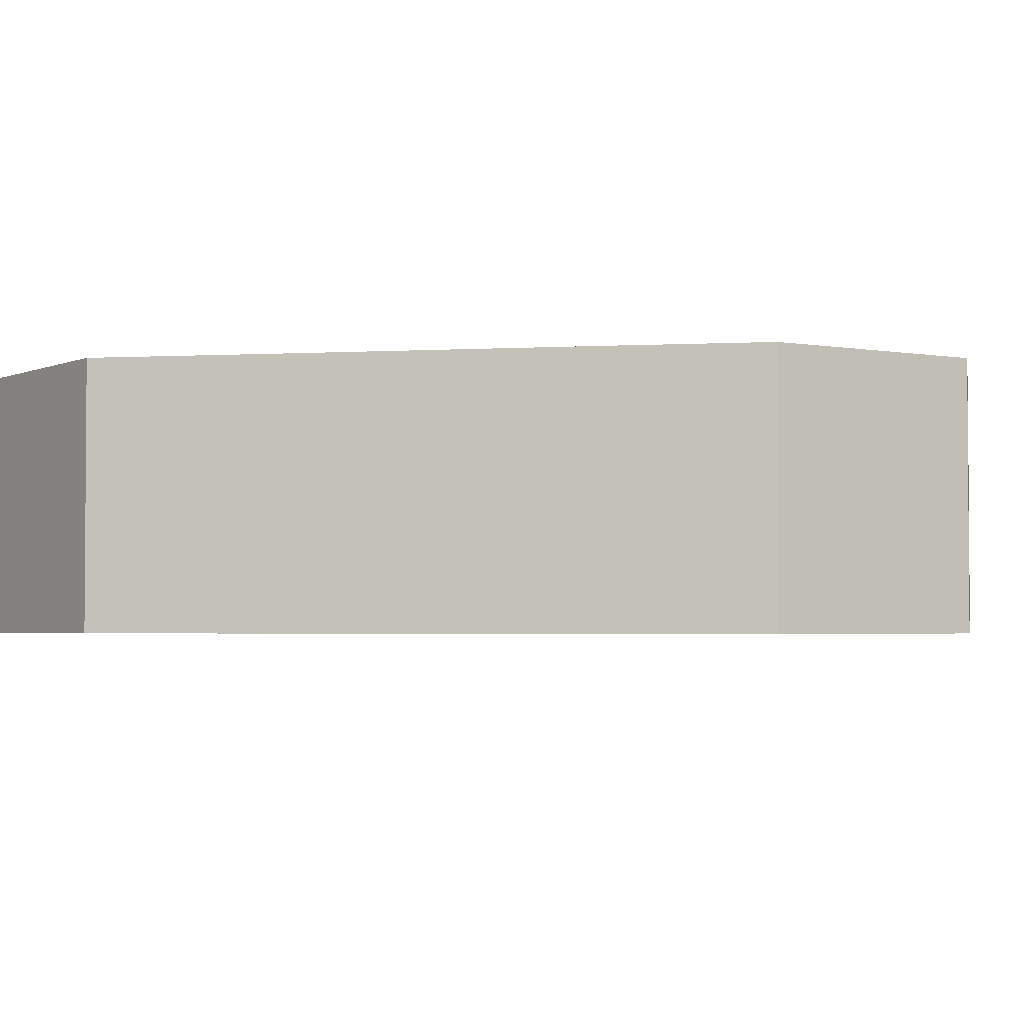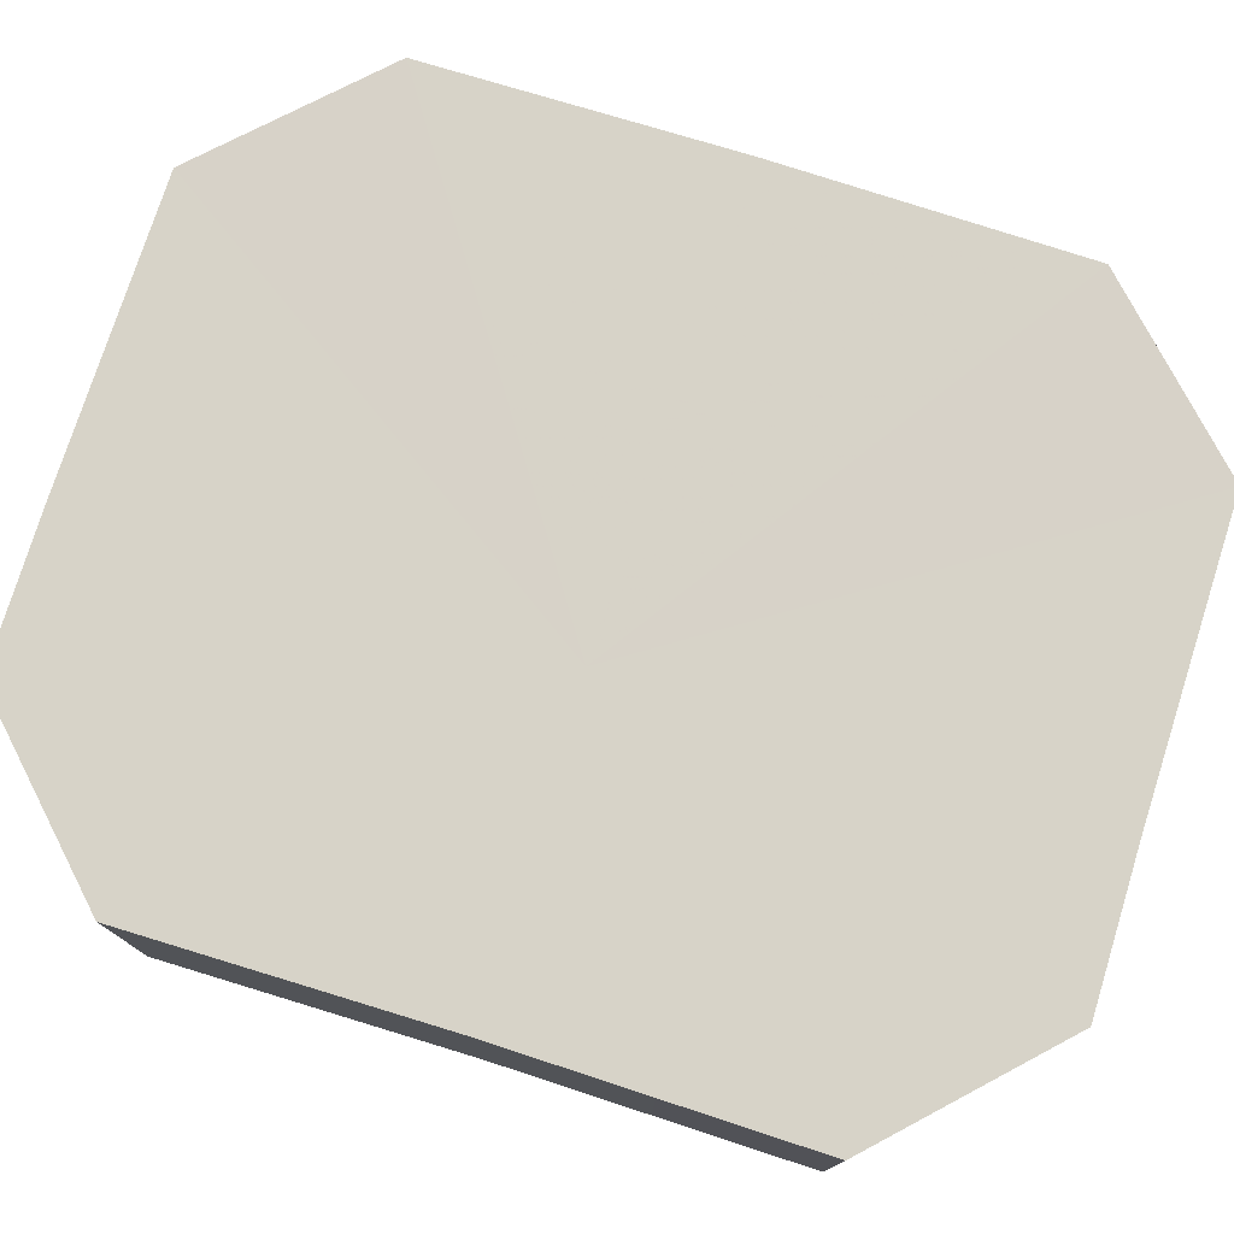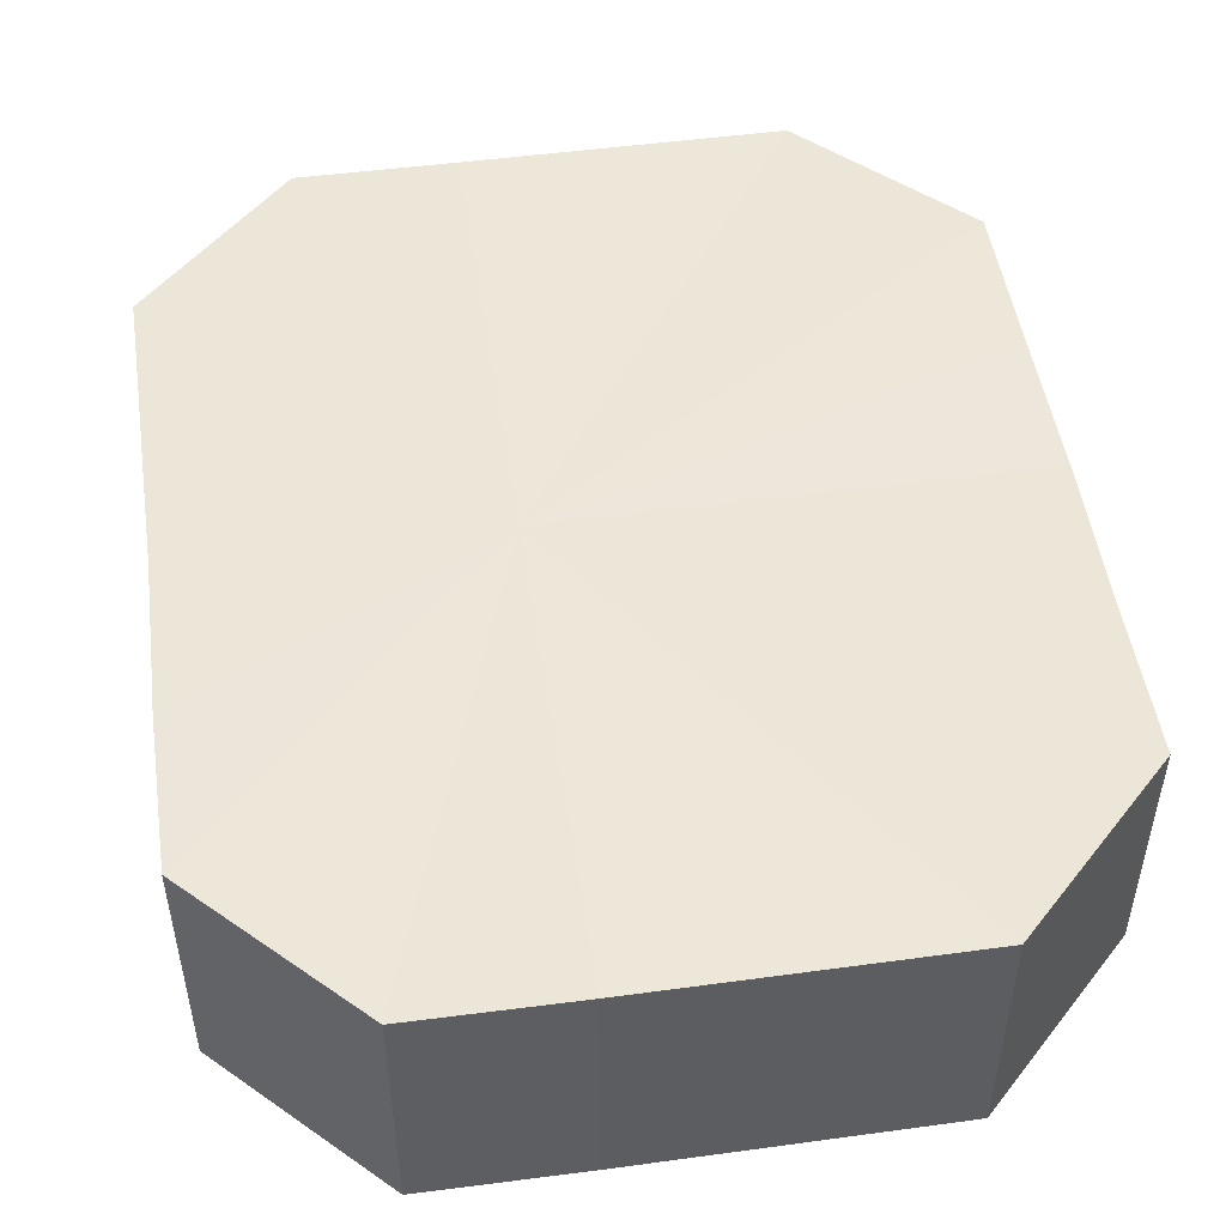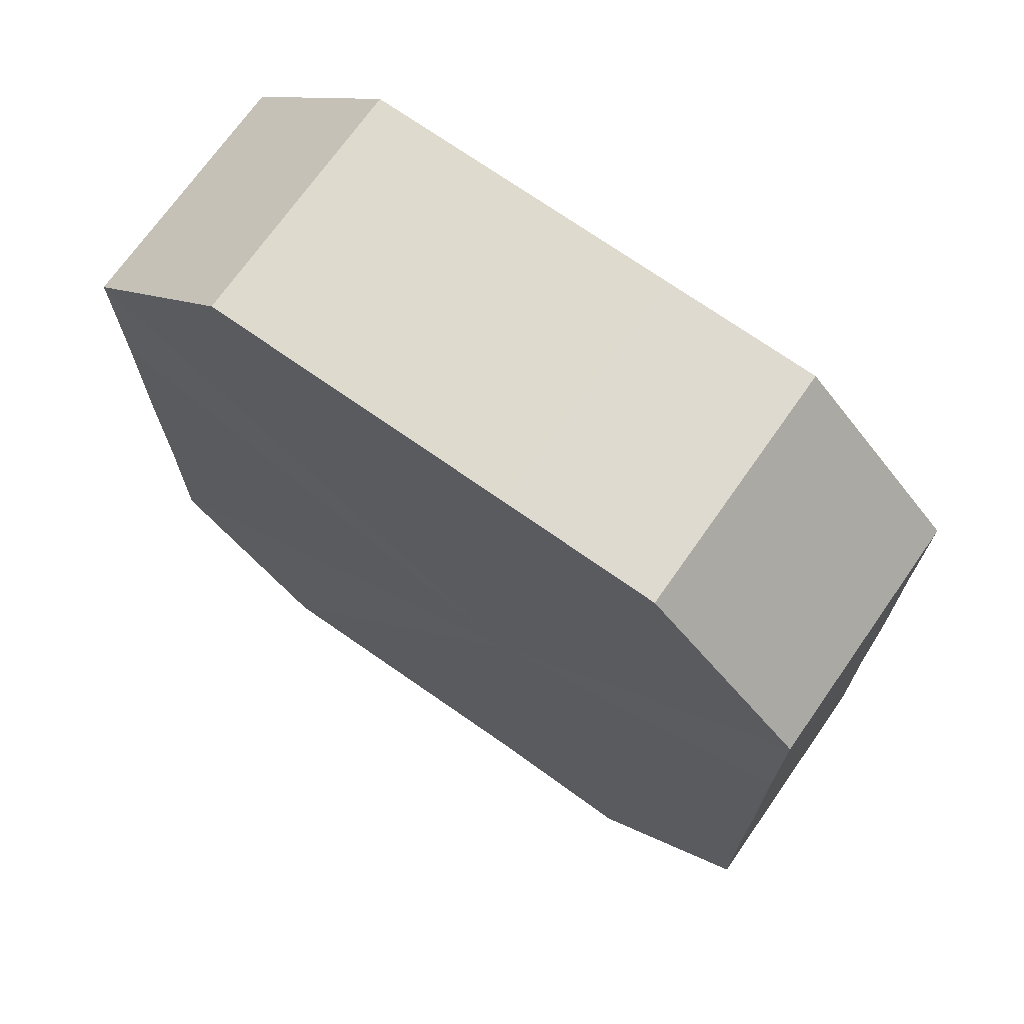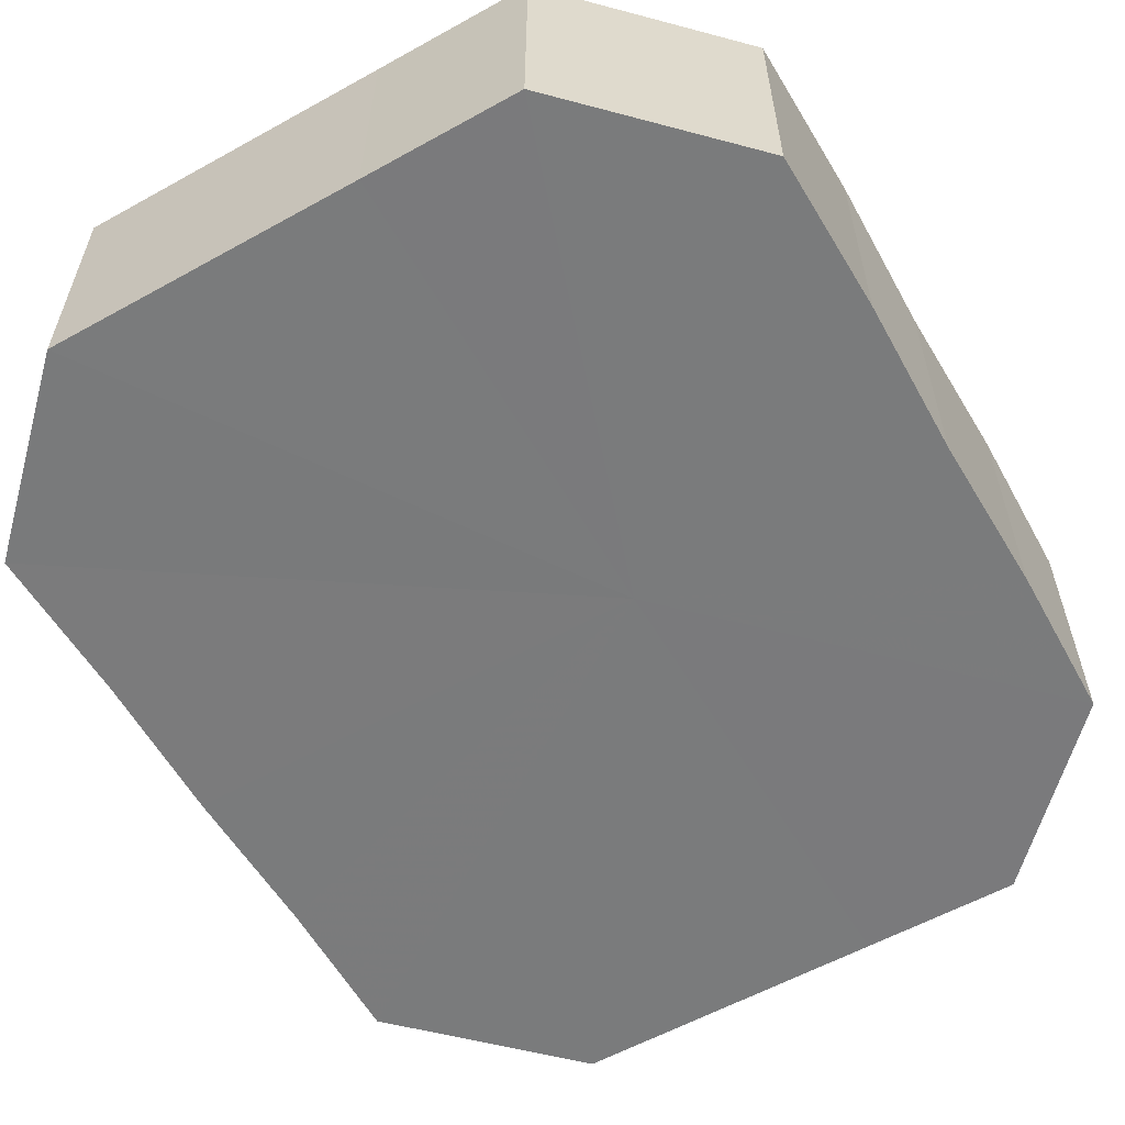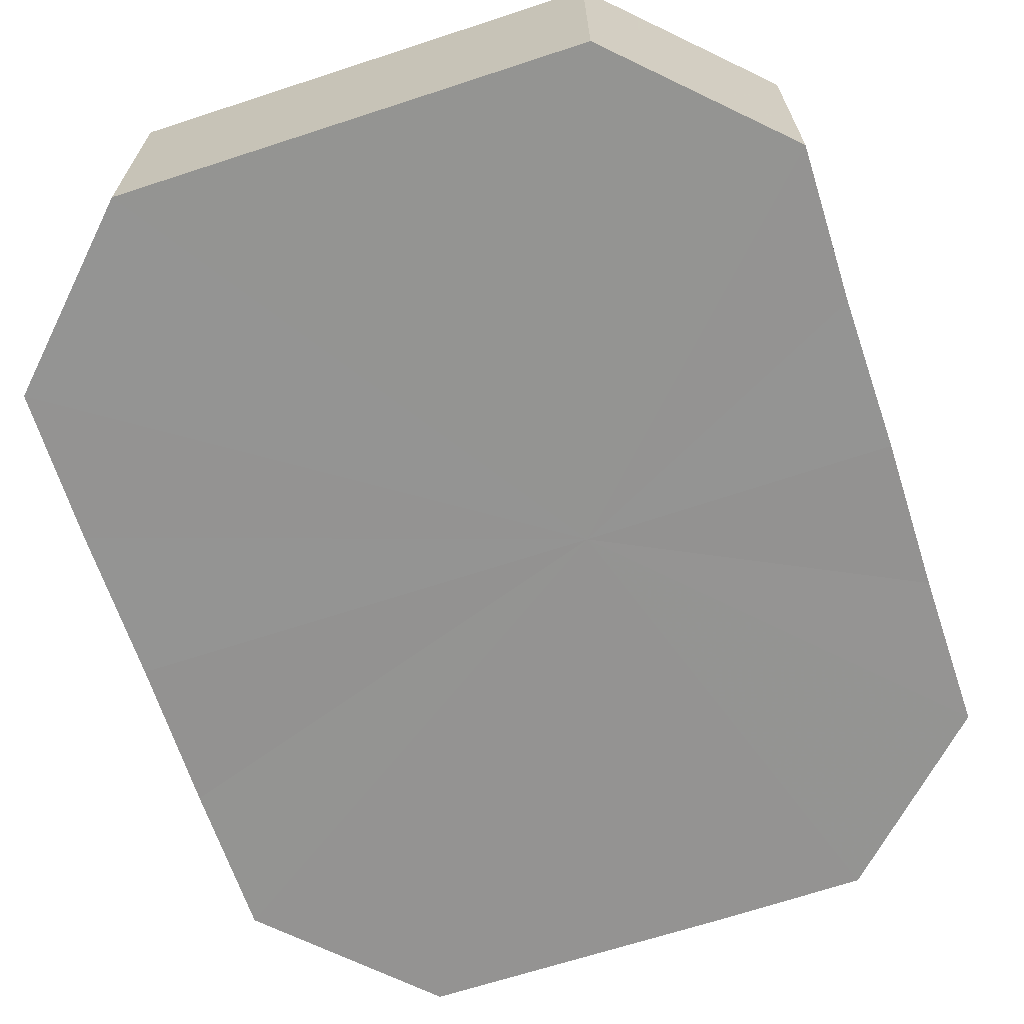
<metadata>
{"format":"obj","ext":"obj","renderer":"f3d","projection":"perspective","resolution":1024,"background":"white","views":[{"elev":-2.7,"azim":101.2,"up":"+Z"},{"elev":77.1,"azim":-72.5,"up":"+Z"},{"elev":49.4,"azim":-8.3,"up":"+Z"},{"elev":71.3,"azim":-144.8,"up":"+Y"},{"elev":-58.3,"azim":-150.2,"up":"+Z"},{"elev":-66.9,"azim":-161.7,"up":"+Z"}]}
</metadata>
<code>
o 3964
v 2202 1858 7.2
v 2202 1858 7.2
v 2202 1858 7.184
v 2202 1858 7.2
v 2202 1858 7.184
v 2202 1858 7.2
v 2202 1858 7.184
v 2202 1858 7.2
v 2202 1858 7.184
v 2202 1858 7.2
v 2202 1858 7.184
v 2202 1858 7.2
v 2202 1858 7.184
v 2202 1858 7.2
v 2202 1858 7.184
v 2202 1858 7.2
v 2202 1858 7.184
v 2202 1858 7.2
v 2202 1858 7.184
v 2202 1858 7.2
v 2202 1858 7.184
v 2202 1858 7.2
v 2202 1858 7.184
v 2202 1858 7.2
v 2202 1858 7.184
v 2202 1858 7.2
v 2202 1858 7.184
v 2202 1858 7.2
v 2202 1858 7.184
v 2202 1858 7.2
v 2202 1858 7.184
v 2202 1858 7.184
v 2202 1858 7.184
v 2202 1858 7.2
v 2202 1858 7.184
v 2202 1858 7.2
v 2202 1858 7.184
v 2202 1858 7.184
v 2202 1858 7.2
v 2202 1858 7.184
v 2202 1858 7.2
v 2202 1858 7.2
v 2202 1858 7.184
v 2202 1858 7.184
v 2202 1858 7.2
v 2202 1858 7.184
v 2202 1858 7.2
v 2202 1858 7.2
v 2202 1858 7.184
v 2202 1858 7.184
v 2202 1858 7.2
v 2202 1858 7.184
v 2202 1858 7.2
v 2202 1858 7.2
v 2202 1858 7.184
v 2202 1858 7.184
v 2202 1858 7.2
v 2202 1858 7.184
v 2202 1858 7.2
v 2202 1858 7.2
v 2202 1858 7.184
v 2202 1858 7.184
v 2202 1858 7.2
v 2202 1858 7.2
v 2202 1858 7.2
v 2202 1858 7.2
v 2202 1858 7.2
v 2202 1858 7.2
v 2202 1858 7.2
v 2202 1858 7.2
v 2202 1858 7.2
v 2202 1858 7.2
v 2202 1858 7.2
v 2202 1858 7.2
v 2202 1858 7.2
v 2202 1858 7.2
v 2202 1858 7.2
v 2202 1858 7.2
v 2202 1858 7.2
v 2202 1858 7.2
v 2202 1858 7.2
v 2202 1858 7.184
v 2202 1858 7.184
v 2202 1858 7.184
v 2202 1858 7.184
v 2202 1858 7.184
v 2202 1858 7.184
v 2202 1858 7.184
v 2202 1858 7.184
v 2202 1858 7.184
v 2202 1858 7.184
v 2202 1858 7.184
v 2202 1858 7.184
v 2202 1858 7.184
v 2202 1858 7.184
v 2202 1858 7.184
v 2202 1858 7.184
v 2202 1858 7.184
f 1 2 3
f 2 4 5
f 6 1 7
f 4 8 9
f 10 6 11
f 8 12 13
f 14 10 15
f 12 16 17
f 18 14 19
f 16 20 21
f 22 18 23
f 20 24 25
f 26 22 27
f 24 28 29
f 30 26 31
f 28 30 32
f 33 34 35
f 35 36 37
f 38 39 33
f 40 41 38
f 37 42 43
f 44 45 40
f 46 47 44
f 43 48 49
f 50 51 46
f 52 53 50
f 49 54 55
f 56 57 52
f 58 59 56
f 55 60 61
f 62 63 58
f 61 64 62
f 65 66 67
f 65 68 66
f 65 67 69
f 65 70 68
f 65 69 71
f 65 72 70
f 65 71 73
f 65 74 72
f 65 73 75
f 65 76 74
f 65 75 77
f 65 78 76
f 65 77 79
f 65 80 78
f 65 79 81
f 65 81 80
f 82 83 84
f 82 85 83
f 82 84 86
f 82 87 85
f 82 86 88
f 82 89 87
f 82 88 90
f 82 91 89
f 82 90 92
f 82 93 91
f 82 92 94
f 82 95 93
f 82 94 96
f 82 97 95
f 82 96 98
f 82 98 97

</code>
